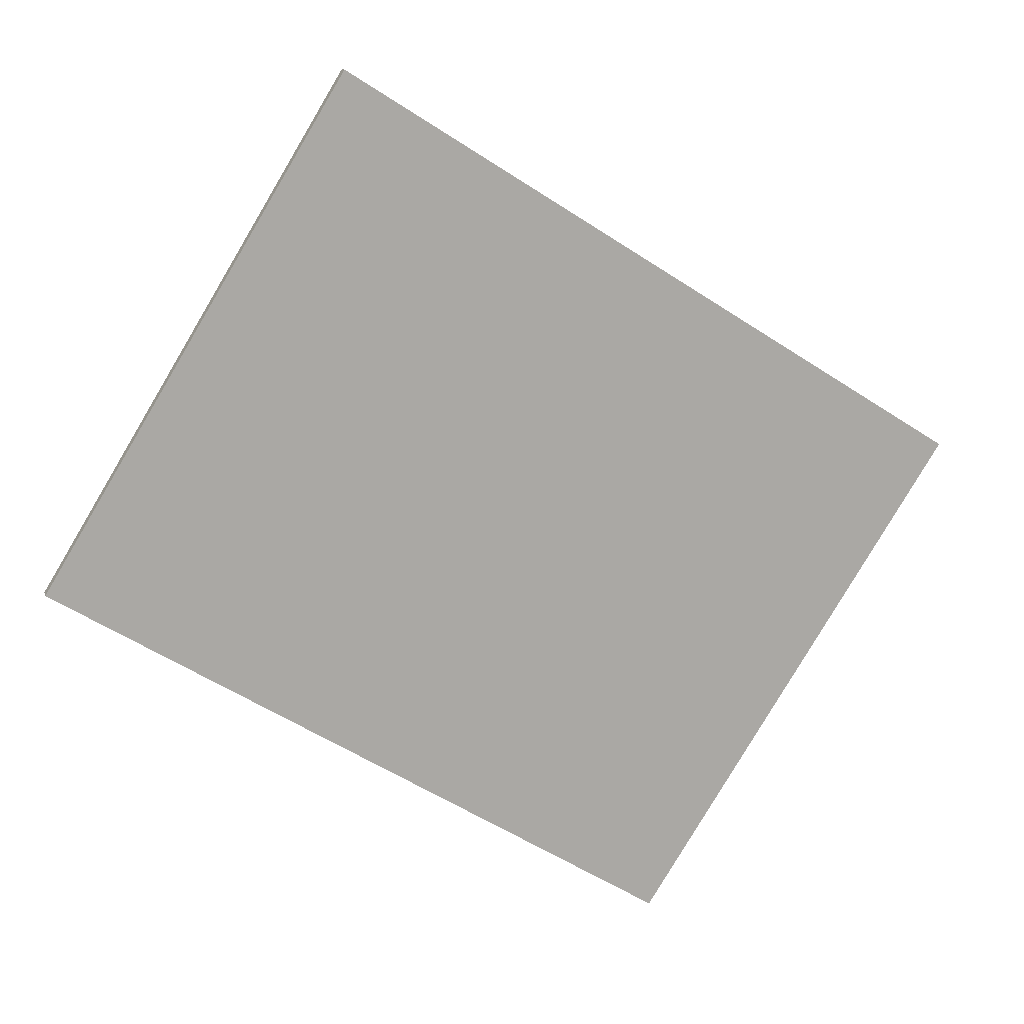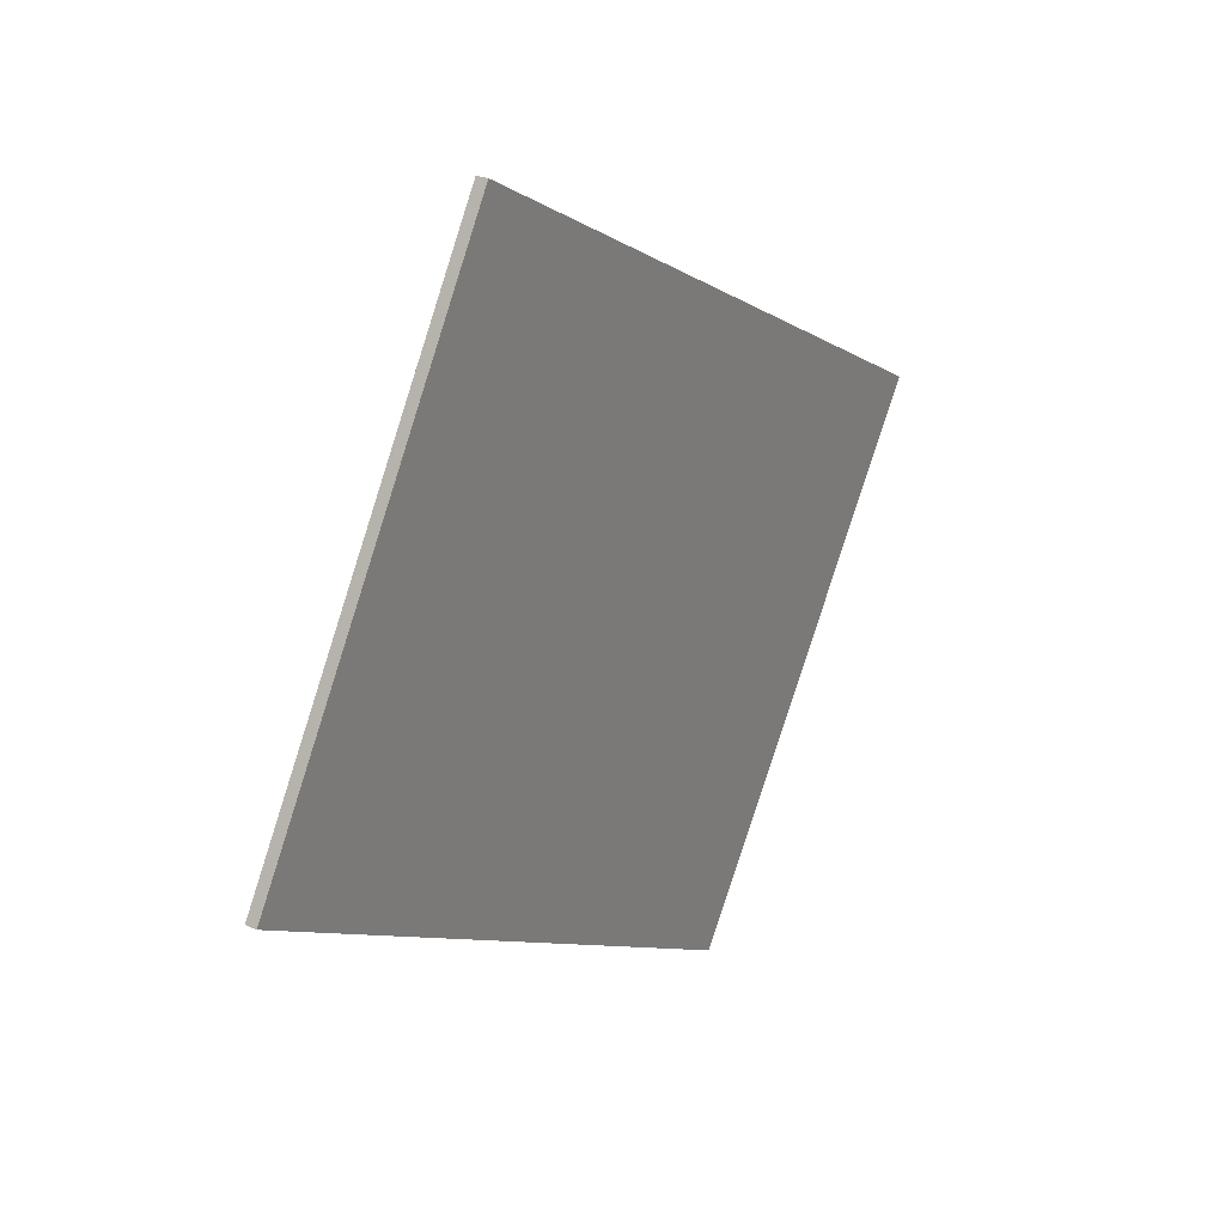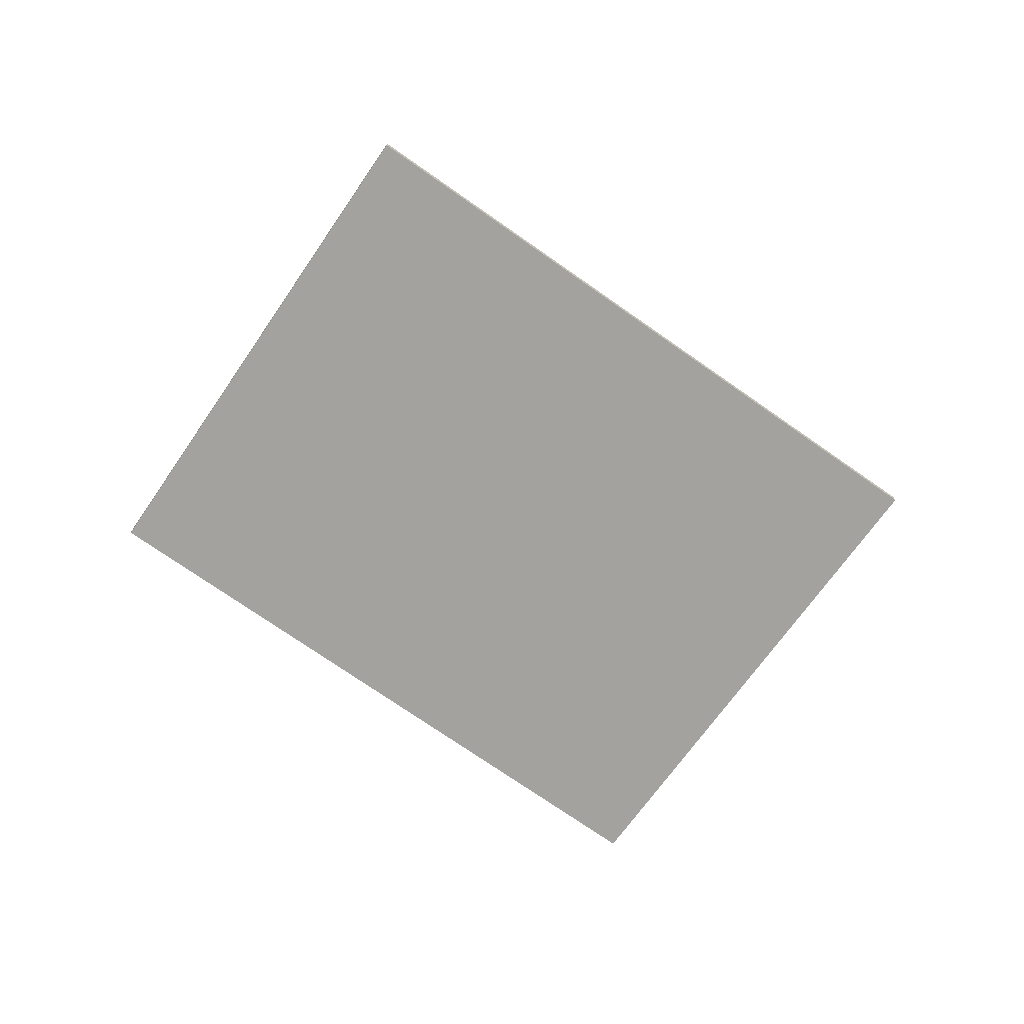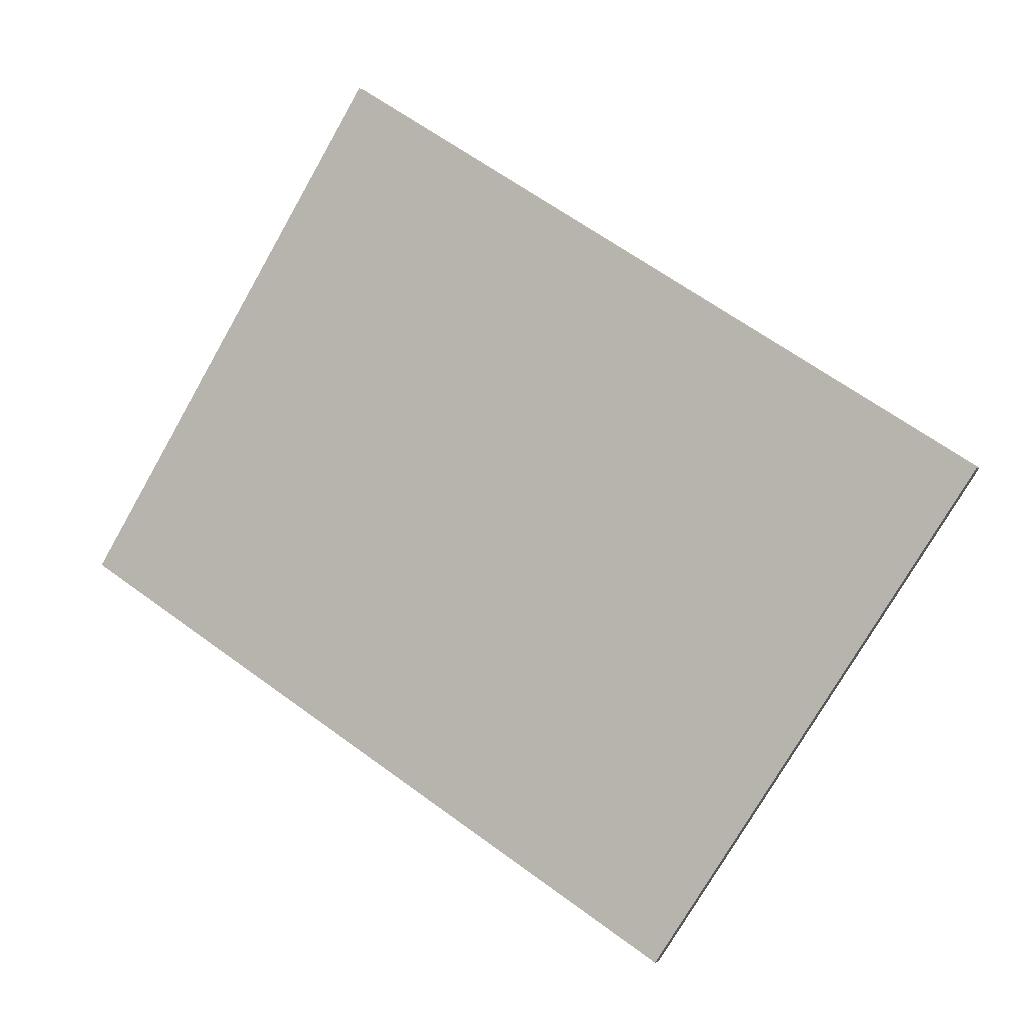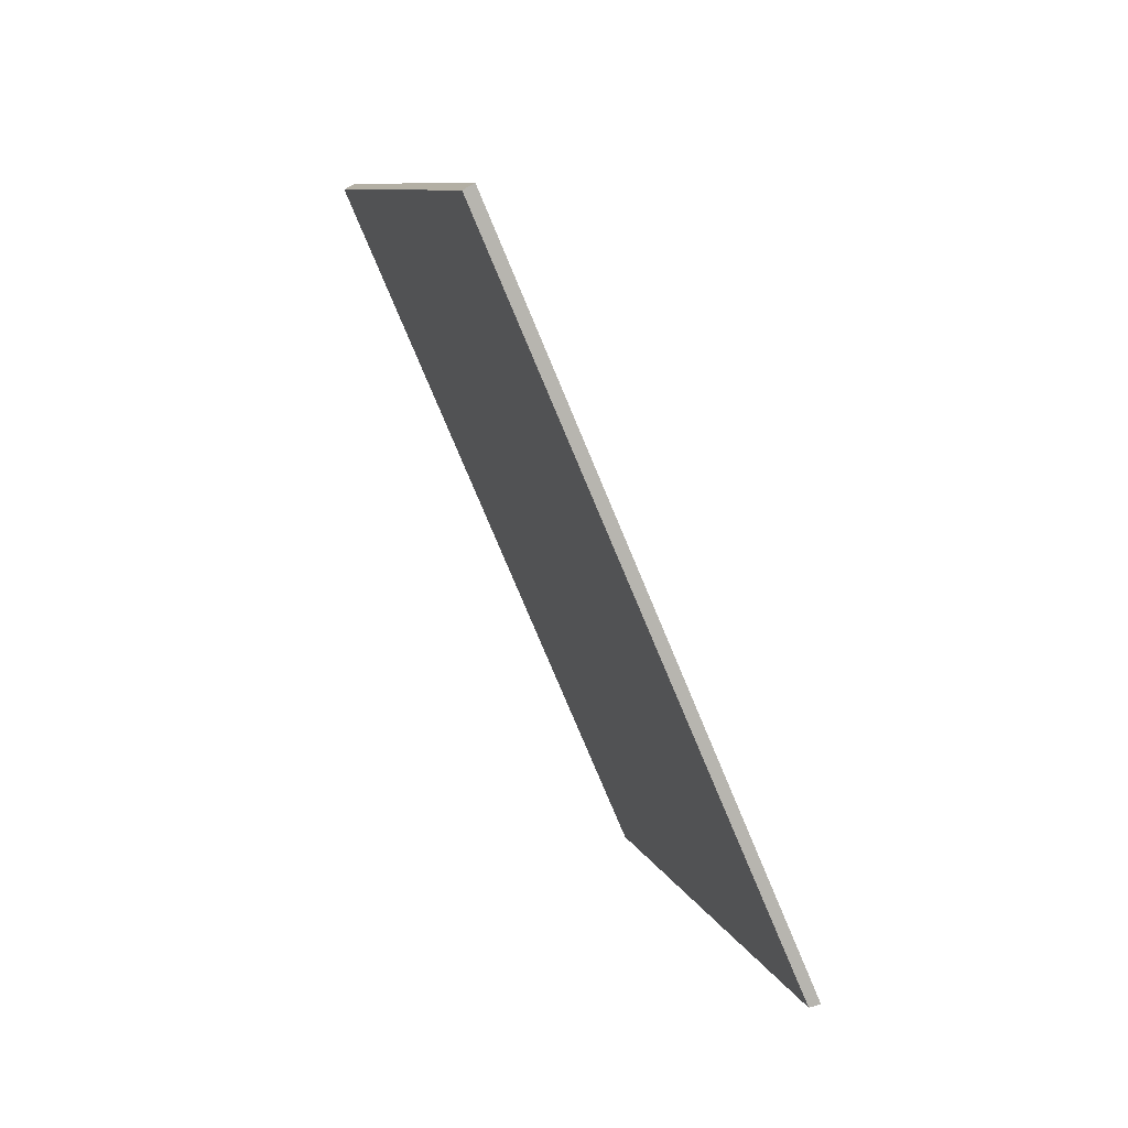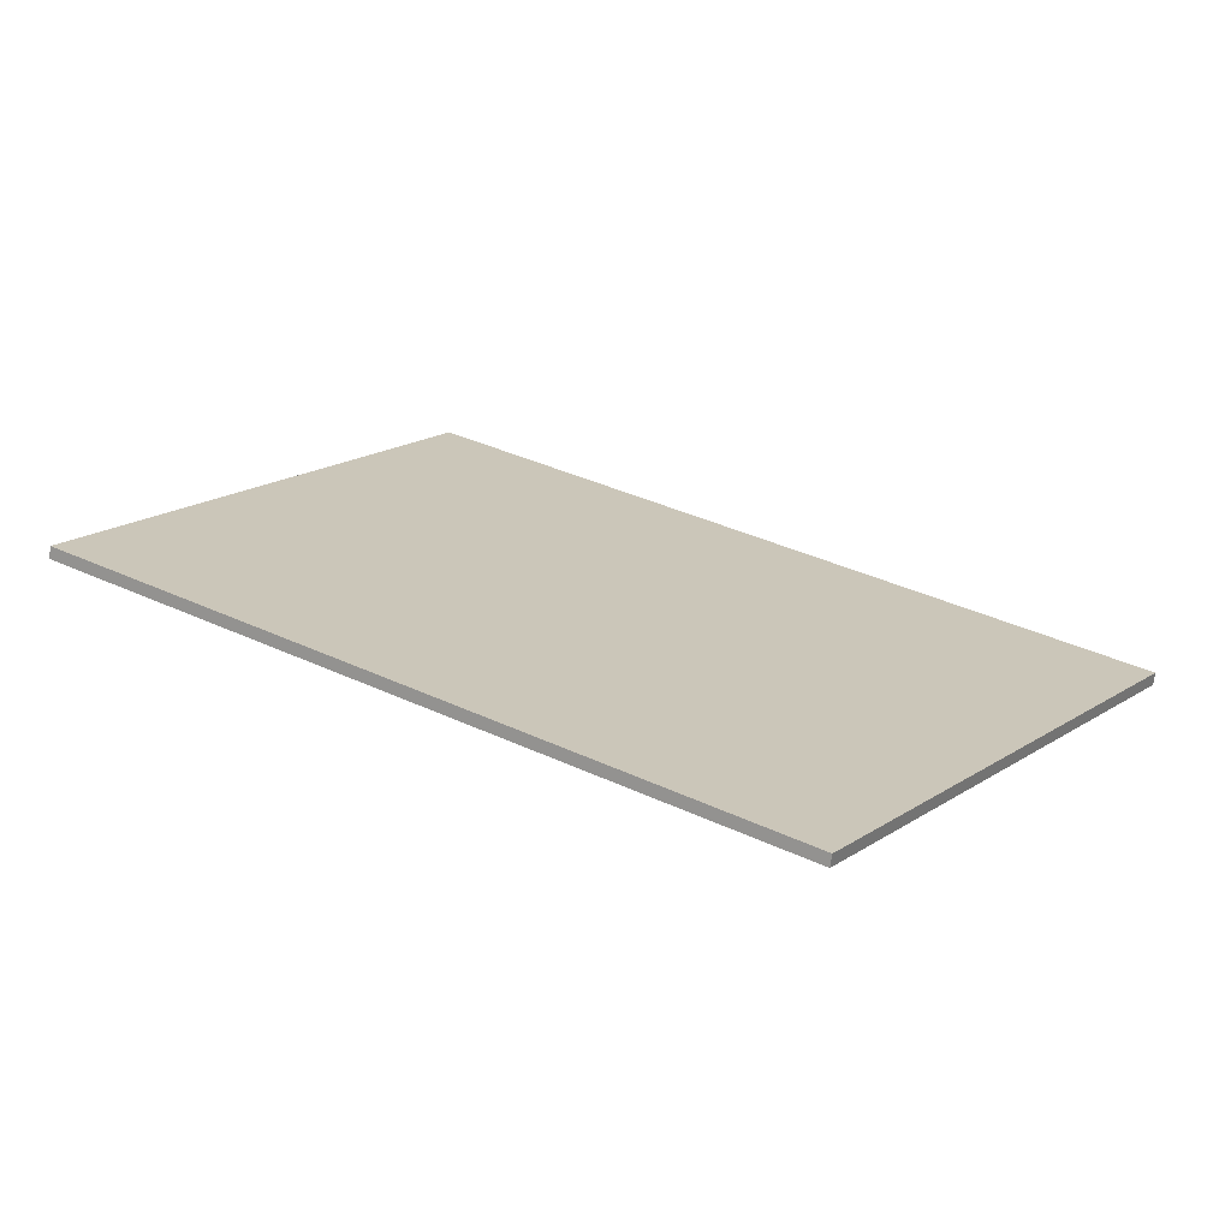
<metadata>
{"format":"obj","ext":"obj","renderer":"f3d","projection":"perspective","resolution":1024,"background":"white","views":[{"elev":14.2,"azim":-16.5,"up":"+Z"},{"elev":29.7,"azim":-55.2,"up":"+Z"},{"elev":-72.4,"azim":-2.7,"up":"+Y"},{"elev":-1.6,"azim":20.6,"up":"+Z"},{"elev":69.2,"azim":63.1,"up":"+Z"},{"elev":-70.3,"azim":-8.9,"up":"+Z"}]}
</metadata>
<code>
v -6.912e+05 0 1.187e+06
v -6.913e+05 0 1.187e+06
v -6.912e+05 0 1.187e+06
v -6.912e+05 0 1.187e+06
v -6.912e+05 0.4 1.187e+06
v -6.912e+05 0.4 1.187e+06
v -6.912e+05 0.4 1.187e+06
v -6.913e+05 0.4 1.187e+06
g CityEngineMaterial
f 3 1 2 4
f 5 6 7 8
f 1 3 6 5
f 3 4 7 6
f 4 2 8 7
f 2 1 5 8

</code>
